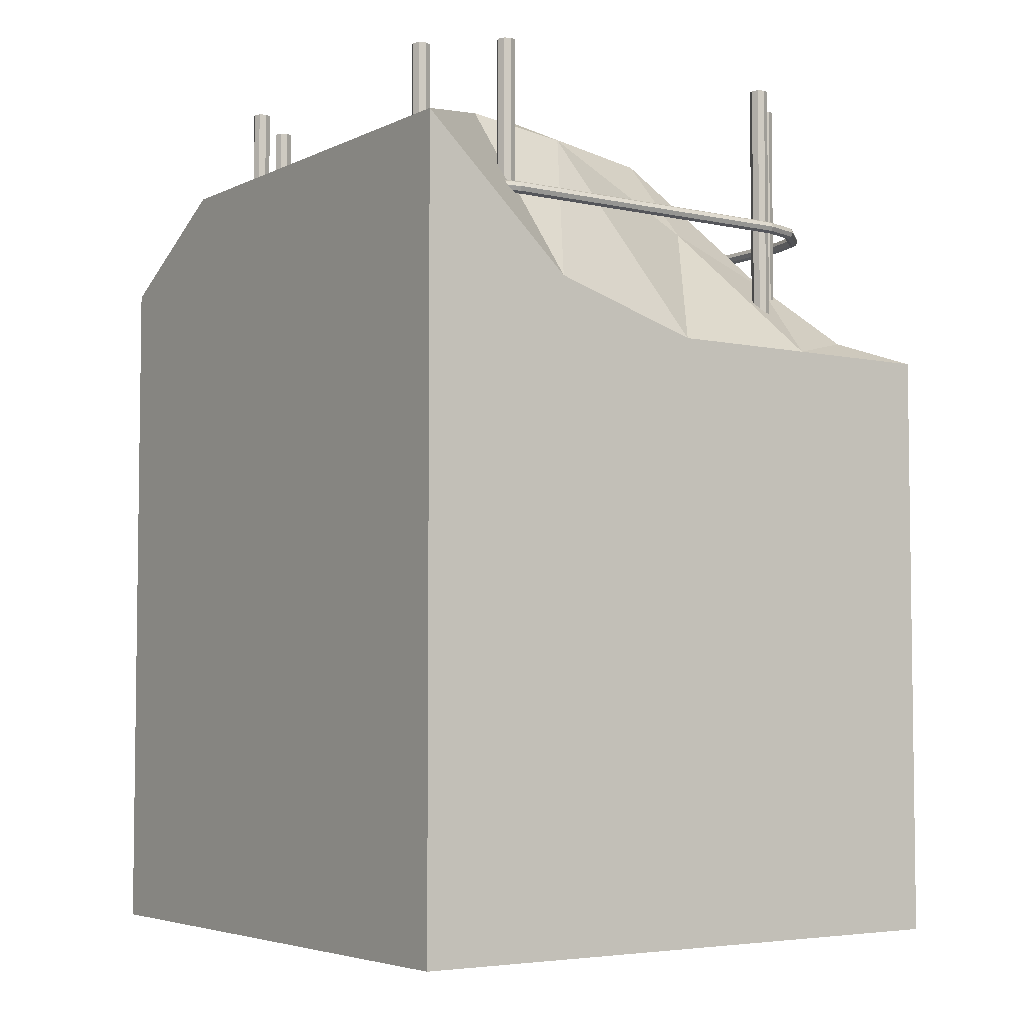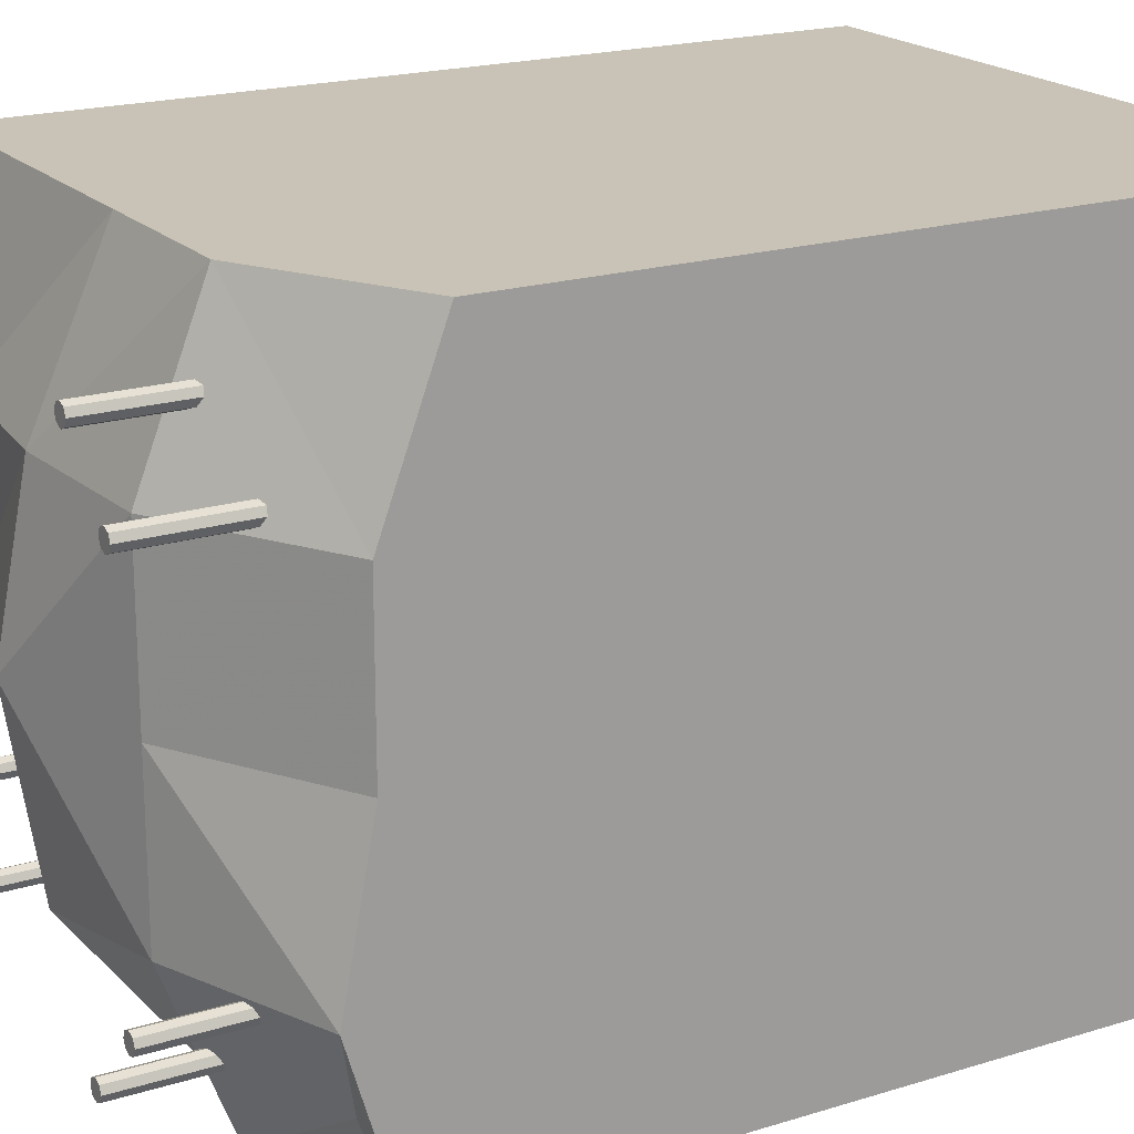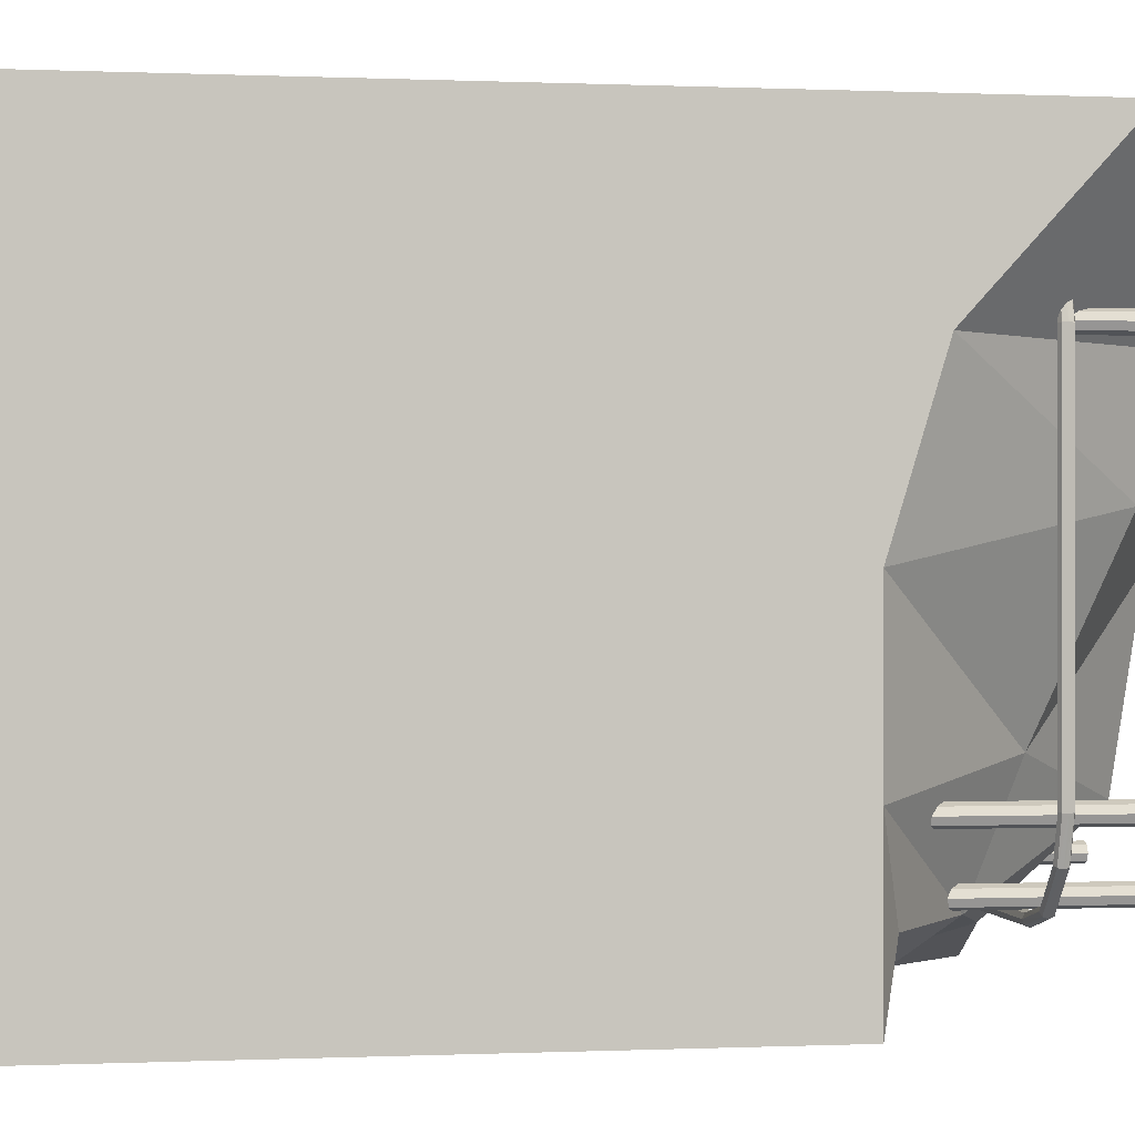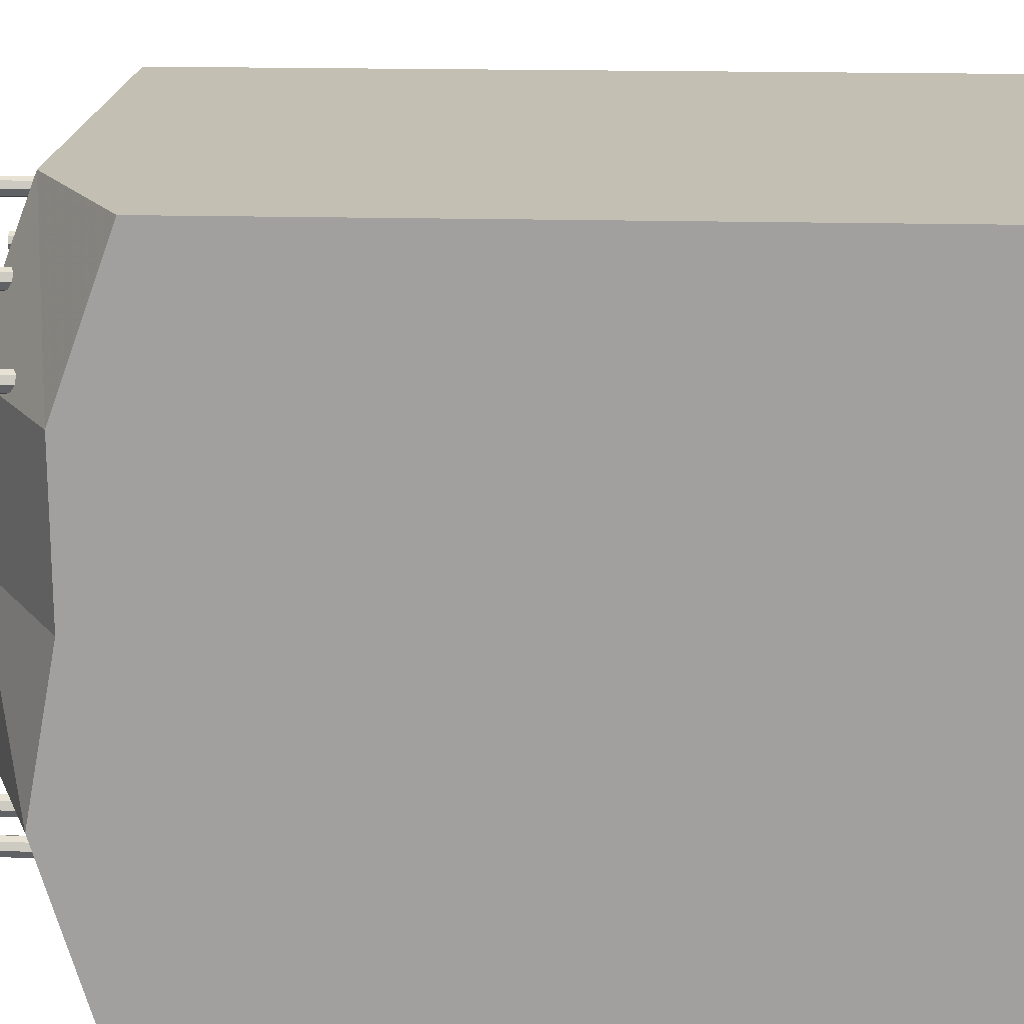
<metadata>
{"format":"obj","ext":"obj","renderer":"f3d","projection":"perspective","resolution":1024,"background":"white","views":[{"elev":-4.7,"azim":55.1,"up":"+Y"},{"elev":19.5,"azim":-120.1,"up":"+Z"},{"elev":-0.0,"azim":80.2,"up":"+Z"},{"elev":17.8,"azim":-87.1,"up":"+Z"}]}
</metadata>
<code>
o Column
v 0.2373 1.172 -0.3947
v -0.001084 1.261 -0.4304
v -0.2463 1.359 -0.375
v 0.4424 1.04 -0.3907
v -0.4539 1.274 -0.375
v -0.4963 0.02507 -0.5
v 0.5037 1.006 -0
v 0.5037 0.02507 -0
v 0.5037 1.083 0.25
v 0.2537 1.006 -0.5
v 0.003744 0.02507 -0.5
v -0.2463 1.31 -0.5
v 0.5037 0.02507 0.5
v 0.2537 1.31 0.5
v 0.003745 0.02507 0.5
v 0.003745 1.31 0.5
v -0.2463 1.31 0.5
v 0.5037 1.006 -0.5
v 0.5037 1.31 0.5
v -0.4963 1.237 -0.5
v -0.4963 0.02507 0.5
v 0.2208 1.251 -0.2122
v 0.2412 1.378 0.07039
v 0.2537 1.396 0.25
v 0.003744 1.423 0.25
v 0.003744 1.472 0
v -0.005912 1.429 -0.2836
v -0.2463 1.408 0.25
v -0.2463 1.408 0
v -0.2463 1.408 -0.25
v 0.5037 0.02507 -0.5
v 0.003745 0.02507 0
v -0.4963 0.02507 0
v 0.5037 1.006 -0.25
v -0.4963 1.31 -0.25
v -0.4963 1.263 0
v -0.4963 1.263 0.25
v 0.003744 1.006 -0.5
v -0.4963 1.17 0.5
f 14 15 13
f 19 14 13
f 35 20 6
f 35 5 20
f 37 33 21
f 39 37 21
f 18 34 31
f 18 4 34
f 10 1 4
f 18 10 4
f 1 22 34
f 4 1 34
f 2 1 38
f 38 1 10
f 1 2 27
f 22 1 27
f 12 3 2
f 38 12 2
f 3 30 27
f 2 3 27
f 12 20 5
f 3 12 5
f 3 5 35
f 30 3 35
f 34 7 8
f 31 34 8
f 9 13 8
f 7 9 8
f 35 6 33
f 36 35 33
f 11 38 10
f 31 11 10
f 11 6 12
f 38 11 12
f 17 21 15
f 16 17 15
f 22 23 7
f 34 22 7
f 23 24 9
f 7 23 9
f 24 14 19
f 9 24 19
f 22 27 26
f 23 22 26
f 23 26 25
f 24 23 25
f 24 25 16
f 14 24 16
f 30 29 26
f 27 30 26
f 26 28 25
f 26 29 28
f 25 17 16
f 25 28 17
f 35 36 29
f 30 35 29
f 29 37 28
f 29 36 37
f 37 39 17
f 28 37 17
f 13 15 32
f 8 13 32
f 8 32 11
f 31 8 11
f 21 33 32
f 15 21 32
f 33 6 11
f 32 33 11
f 14 16 15
f 37 36 33
f 13 9 19
f 18 31 10
f 12 6 20
f 21 17 39
o Metal_Struct
v 0.2648 1.152 0.3817
v 0.2648 1.069 -0.3817
v -0.2573 1.152 0.3817
v -0.2573 1.152 -0.3817
v 0.2604 1.152 0.3711
v 0.2604 1.069 -0.3711
v -0.2529 1.152 0.3711
v -0.2529 1.152 -0.3711
v 0.2904 1.152 0.3711
v 0.2904 1.069 -0.3711
v -0.2829 1.152 0.3711
v -0.2829 1.152 -0.3711
v 0.2754 1.152 0.3861
v 0.2754 1.069 -0.3861
v -0.2679 1.152 0.3861
v -0.2679 1.152 -0.3861
v 0.286 1.152 0.3817
v 0.286 1.069 -0.3817
v -0.2785 1.152 0.3817
v -0.2785 1.152 -0.3817
v 0.2754 1.152 0.3711
v 0.2754 1.069 -0.3711
v -0.2679 1.152 0.3711
v -0.2679 1.152 -0.3711
v 0.2754 1.487 0.3711
v 0.2754 1.487 -0.3711
v -0.2679 1.487 0.3711
v -0.2679 1.487 -0.3711
v 0.2648 1.152 0.3605
v 0.2648 1.069 -0.3605
v -0.2573 1.152 0.3605
v -0.2573 1.152 -0.3605
v 0.2754 1.152 0.3561
v 0.2754 1.069 -0.3561
v -0.2679 1.152 0.3561
v -0.2679 1.152 -0.3561
v 0.286 1.152 0.3605
v 0.286 1.069 -0.3605
v -0.2785 1.152 0.3605
v -0.2785 1.152 -0.3605
v 0.2648 1.487 0.3817
v 0.2648 1.487 -0.3817
v -0.2573 1.487 0.3817
v -0.2573 1.487 -0.3817
v 0.2604 1.487 0.3711
v 0.2604 1.487 -0.3711
v -0.2529 1.487 0.3711
v -0.2529 1.487 -0.3711
v 0.2648 1.487 0.3605
v 0.2648 1.487 -0.3605
v -0.2573 1.487 0.3605
v -0.2573 1.487 -0.3605
v 0.2754 1.487 0.3561
v 0.2754 1.487 -0.3561
v -0.2679 1.487 0.3561
v -0.2679 1.487 -0.3561
v 0.286 1.487 0.3605
v 0.286 1.487 -0.3605
v -0.2785 1.487 0.3605
v -0.2785 1.487 -0.3605
v 0.2904 1.487 0.3711
v 0.2904 1.487 -0.3711
v -0.2829 1.487 0.3711
v -0.2829 1.487 -0.3711
v 0.286 1.487 0.3817
v 0.286 1.487 -0.3817
v -0.2785 1.487 0.3817
v -0.2785 1.487 -0.3817
v 0.2754 1.487 0.3861
v 0.2754 1.487 -0.3861
v -0.2679 1.487 0.3861
v -0.2679 1.487 -0.3861
v 0.3648 1.152 0.2817
v 0.3648 1.069 -0.2817
v -0.3573 1.152 0.2817
v -0.3573 1.152 -0.2817
v 0.3648 1.152 0.2605
v 0.3648 1.069 -0.2605
v -0.3573 1.152 0.2605
v -0.3573 1.152 -0.2605
v 0.3754 1.152 0.2561
v 0.3754 1.069 -0.2561
v -0.3679 1.152 0.2561
v -0.3679 1.152 -0.2561
v 0.3904 1.152 0.2711
v 0.3904 1.069 -0.2711
v -0.3829 1.152 0.2711
v -0.3829 1.152 -0.2711
v 0.3754 1.152 0.2711
v 0.3754 1.069 -0.2711
v -0.3679 1.152 0.2711
v -0.3679 1.152 -0.2711
v 0.3754 1.487 0.2711
v 0.3754 1.487 -0.2711
v -0.3679 1.487 0.2711
v -0.3679 1.487 -0.2711
v 0.3604 1.152 0.2711
v 0.3604 1.069 -0.2711
v -0.3529 1.152 0.2711
v -0.3529 1.152 -0.2711
v 0.386 1.152 0.2605
v 0.386 1.069 -0.2605
v -0.3785 1.152 0.2605
v -0.3785 1.152 -0.2605
v 0.386 1.152 0.2817
v 0.386 1.069 -0.2817
v -0.3785 1.152 0.2817
v -0.3785 1.152 -0.2817
v 0.3754 1.152 0.2861
v 0.3754 1.069 -0.2861
v -0.3679 1.152 0.2861
v -0.3679 1.152 -0.2861
v 0.3648 1.487 0.2817
v 0.3648 1.487 -0.2817
v -0.3573 1.487 0.2817
v -0.3573 1.487 -0.2817
v 0.3604 1.487 0.2711
v 0.3604 1.487 -0.2711
v -0.3529 1.487 0.2711
v -0.3529 1.487 -0.2711
v 0.3648 1.487 0.2605
v 0.3648 1.487 -0.2605
v -0.3573 1.487 0.2605
v -0.3573 1.487 -0.2605
v 0.3754 1.487 0.2561
v 0.3754 1.487 -0.2561
v -0.3679 1.487 0.2561
v -0.3679 1.487 -0.2561
v 0.386 1.487 0.2605
v 0.386 1.487 -0.2605
v -0.3785 1.487 0.2605
v -0.3785 1.487 -0.2605
v 0.3904 1.487 0.2711
v 0.3904 1.487 -0.2711
v -0.3829 1.487 0.2711
v -0.3829 1.487 -0.2711
v 0.386 1.487 0.2817
v 0.386 1.487 -0.2817
v -0.3785 1.487 0.2817
v -0.3785 1.487 -0.2817
v 0.3754 1.487 0.2861
v 0.3754 1.487 -0.2861
v -0.3679 1.487 0.2861
v -0.3679 1.487 -0.2861
v 0.3936 1.246 0.329
v 0.3936 1.246 -0.329
v -0.3861 1.246 0.329
v -0.3861 1.246 -0.329
v 0.3413 1.246 0.3877
v 0.3413 1.246 -0.3877
v -0.3338 1.246 0.3877
v -0.3338 1.246 -0.3877
v 0.3879 1.249 0.3261
v 0.3879 1.249 -0.3261
v -0.3804 1.249 0.3261
v -0.3804 1.249 -0.3261
v 0.3384 1.249 0.382
v 0.3384 1.249 -0.382
v -0.3309 1.249 0.382
v -0.3309 1.249 -0.382
v 0.3822 1.246 0.3233
v 0.3822 1.246 -0.3233
v -0.3747 1.246 0.3233
v -0.3747 1.246 -0.3233
v 0.3356 1.246 0.3763
v 0.3356 1.246 -0.3763
v -0.3281 1.246 0.3763
v -0.3281 1.246 -0.3763
v 0.3798 1.239 0.3221
v 0.3798 1.239 -0.3221
v -0.3723 1.239 0.3221
v -0.3723 1.239 -0.3221
v 0.3344 1.239 0.3739
v 0.3344 1.239 -0.3739
v -0.3269 1.239 0.3739
v -0.3269 1.239 -0.3739
v 0.3822 1.232 0.3233
v 0.3822 1.232 -0.3233
v -0.3747 1.232 0.3233
v -0.3747 1.232 -0.3233
v 0.3356 1.232 0.3763
v 0.3356 1.232 -0.3763
v -0.3281 1.232 0.3763
v -0.3281 1.232 -0.3763
v 0.3879 1.229 0.3261
v 0.3879 1.229 -0.3261
v -0.3804 1.229 0.3261
v -0.3804 1.229 -0.3261
v 0.3384 1.229 0.382
v 0.3384 1.229 -0.382
v -0.3309 1.229 0.382
v -0.3309 1.229 -0.382
v 0.3936 1.232 0.329
v 0.3936 1.232 -0.329
v -0.3861 1.232 0.329
v -0.3861 1.232 -0.329
v 0.3413 1.232 0.3877
v 0.3413 1.232 -0.3877
v -0.3338 1.232 0.3877
v -0.3338 1.232 -0.3877
v 0.396 1.239 0.3302
v 0.396 1.239 -0.3302
v -0.3885 1.239 0.3302
v -0.3885 1.239 -0.3302
v 0.3425 1.239 0.3901
v 0.3425 1.239 -0.3901
v -0.335 1.239 0.3901
v -0.335 1.239 -0.3901
v 0.4039 1.229 0.2674
v 0.3969 1.232 0.2674
v -0.3894 1.232 -0.2674
v 0.3939 1.239 0.2674
v 0.3969 1.246 0.2674
v -0.3894 1.246 -0.2674
v 0.4039 1.249 0.2674
v -0.3964 1.249 -0.2674
v 0.411 1.246 0.2674
v 0.411 1.246 -0.2674
v -0.4035 1.246 0.2674
v -0.4035 1.246 -0.2674
v 0.4039 1.249 -0.2674
v -0.3964 1.249 0.2674
v 0.3969 1.246 -0.2674
v -0.3894 1.246 0.2674
v 0.3969 1.232 -0.2674
v -0.3894 1.232 0.2674
v 0.411 1.232 0.2674
v 0.411 1.232 -0.2674
v -0.4035 1.232 0.2674
v -0.4035 1.232 -0.2674
v 0.4039 1.229 -0.2674
v -0.3964 1.229 0.2674
v -0.3964 1.229 -0.2674
v 0.3939 1.239 -0.2674
v -0.3864 1.239 0.2674
v -0.3864 1.239 -0.2674
v 0.4139 1.239 0.2674
v 0.4139 1.239 -0.2674
v -0.4064 1.239 0.2674
v -0.4064 1.239 -0.2674
v 0.2773 1.239 0.4067
v 0.2773 1.239 -0.4067
v -0.2698 1.239 -0.4067
v 0.2773 1.246 0.4038
v -0.2698 1.246 0.4038
v -0.2698 1.246 -0.4038
v 0.2773 1.249 0.3967
v 0.2773 1.249 -0.3967
v -0.2698 1.249 -0.3967
v 0.2773 1.246 0.3897
v -0.2698 1.246 -0.3897
v 0.2773 1.232 0.3897
v -0.2698 1.232 -0.3897
v 0.2773 1.232 0.4038
v 0.2773 1.232 -0.4038
v -0.2698 1.232 0.4038
v -0.2698 1.232 -0.4038
v 0.2773 1.229 0.3967
v 0.2773 1.229 -0.3967
v -0.2698 1.229 0.3967
v -0.2698 1.229 -0.3967
v 0.2773 1.239 0.3867
v 0.2773 1.239 -0.3867
v -0.2698 1.239 -0.3867
v -0.2698 1.232 0.3897
v 0.2773 1.232 -0.3897
v -0.2698 1.239 0.3867
v -0.2698 1.246 0.3897
v 0.2773 1.246 -0.3897
v -0.2698 1.249 0.3967
v 0.2773 1.246 -0.4038
v -0.2698 1.239 0.4067
f 80 40 52 108
f 81 109 53 41
f 82 110 54 42
f 55 111 83 43
f 40 80 84 44
f 41 45 85 81
f 42 46 86 82
f 87 47 43 83
f 88 68 44 84
f 45 69 89 85
f 46 70 90 86
f 91 71 47 87
f 92 72 68 88
f 69 73 93 89
f 70 74 94 90
f 95 75 71 91
f 96 76 72 92
f 73 77 97 93
f 74 78 98 94
f 99 79 75 95
f 100 48 76 96
f 77 49 101 97
f 78 50 102 98
f 103 51 79 99
f 104 56 48 100
f 49 57 105 101
f 50 58 106 102
f 107 59 51 103
f 108 52 56 104
f 57 53 109 105
f 58 54 110 106
f 111 55 59 107
f 52 40 60
f 41 53 61
f 42 54 62
f 63 55 43
f 80 108 64
f 65 109 81
f 66 110 82
f 83 111 67
f 60 40 44
f 45 41 61
f 46 42 62
f 63 43 47
f 64 84 80
f 81 85 65
f 82 86 66
f 67 87 83
f 60 44 68
f 69 45 61
f 70 46 62
f 63 47 71
f 64 88 84
f 85 89 65
f 86 90 66
f 67 91 87
f 60 68 72
f 73 69 61
f 74 70 62
f 63 71 75
f 64 92 88
f 89 93 65
f 90 94 66
f 67 95 91
f 60 72 76
f 77 73 61
f 78 74 62
f 63 75 79
f 64 96 92
f 93 97 65
f 94 98 66
f 67 99 95
f 60 76 48
f 49 77 61
f 50 78 62
f 63 79 51
f 64 100 96
f 97 101 65
f 98 102 66
f 67 103 99
f 60 48 56
f 57 49 61
f 58 50 62
f 63 51 59
f 64 104 100
f 101 105 65
f 102 106 66
f 67 107 103
f 60 56 52
f 53 57 61
f 54 58 62
f 63 59 55
f 64 108 104
f 105 109 65
f 106 110 66
f 67 111 107
f 148 180 152 112
f 153 181 149 113
f 154 182 150 114
f 151 183 155 115
f 156 136 112 152
f 113 137 157 153
f 114 138 158 154
f 159 139 115 155
f 160 116 136 156
f 137 117 161 157
f 138 118 162 158
f 163 119 139 159
f 164 120 116 160
f 117 121 165 161
f 118 122 166 162
f 167 123 119 163
f 168 140 120 164
f 121 141 169 165
f 122 142 170 166
f 171 143 123 167
f 172 124 140 168
f 141 125 173 169
f 142 126 174 170
f 175 127 143 171
f 176 144 124 172
f 125 145 177 173
f 126 146 178 174
f 179 147 127 175
f 180 148 144 176
f 145 149 181 177
f 146 150 182 178
f 183 151 147 179
f 128 148 112
f 113 149 129
f 114 150 130
f 131 151 115
f 152 180 132
f 133 181 153
f 134 182 154
f 155 183 135
f 128 112 136
f 137 113 129
f 138 114 130
f 131 115 139
f 132 156 152
f 153 157 133
f 154 158 134
f 135 159 155
f 128 136 116
f 117 137 129
f 118 138 130
f 131 139 119
f 132 160 156
f 157 161 133
f 158 162 134
f 135 163 159
f 128 116 120
f 121 117 129
f 122 118 130
f 131 119 123
f 132 164 160
f 161 165 133
f 162 166 134
f 135 167 163
f 128 120 140
f 141 121 129
f 142 122 130
f 131 123 143
f 132 168 164
f 165 169 133
f 166 170 134
f 135 171 167
f 128 140 124
f 125 141 129
f 126 142 130
f 131 143 127
f 132 172 168
f 169 173 133
f 170 174 134
f 135 175 171
f 128 124 144
f 145 125 129
f 146 126 130
f 131 127 147
f 132 176 172
f 173 177 133
f 174 178 134
f 135 179 175
f 128 144 148
f 149 145 129
f 150 146 130
f 131 147 151
f 132 180 176
f 177 181 133
f 178 182 134
f 135 183 179
f 232 266 276 240
f 277 267 233 241
f 278 268 234 242
f 235 269 279 243
f 236 232 240 244
f 241 233 237 245
f 242 234 238 246
f 239 235 243 247
f 293 236 244 280
f 245 237 294 281
f 295 311 246 238
f 296 239 247 282
f 224 248 266 232
f 267 270 225 233
f 268 271 226 234
f 227 272 269 235
f 228 224 232 236
f 233 225 229 237
f 234 226 230 238
f 231 227 235 239
f 297 228 236 293
f 237 229 298 294
f 238 230 299 295
f 300 231 239 296
f 216 249 248 224
f 270 264 217 225
f 271 265 218 226
f 219 250 272 227
f 220 216 224 228
f 225 217 221 229
f 226 218 222 230
f 223 219 227 231
f 291 220 228 297
f 229 221 305 298
f 230 222 304 299
f 292 223 231 300
f 208 251 249 216
f 264 273 209 217
f 265 274 210 218
f 211 275 250 219
f 212 208 216 220
f 217 209 213 221
f 218 210 214 222
f 215 211 219 223
f 301 212 220 291
f 221 213 302 305
f 222 214 306 304
f 303 215 223 292
f 200 252 251 208
f 273 262 201 209
f 274 263 202 210
f 203 253 275 211
f 204 200 208 212
f 209 201 205 213
f 210 202 206 214
f 207 203 211 215
f 289 204 212 301
f 213 205 308 302
f 214 206 307 306
f 290 207 215 303
f 192 254 252 200
f 262 260 193 201
f 263 261 194 202
f 195 255 253 203
f 196 192 200 204
f 201 193 197 205
f 202 194 198 206
f 199 195 203 207
f 286 196 204 289
f 205 197 287 308
f 206 198 309 307
f 288 199 207 290
f 184 256 254 192
f 260 257 185 193
f 261 258 186 194
f 187 259 255 195
f 188 184 192 196
f 193 185 189 197
f 194 186 190 198
f 191 187 195 199
f 283 188 196 286
f 197 189 310 287
f 198 190 284 309
f 285 191 199 288
f 240 276 256 184
f 257 277 241 185
f 258 278 242 186
f 243 279 259 187
f 244 240 184 188
f 185 241 245 189
f 186 242 246 190
f 247 243 187 191
f 280 244 188 283
f 189 245 281 310
f 311 284 190 246
f 282 247 191 285
f 266 267 277 276
f 269 268 278 279
f 248 270 267 266
f 272 271 268 269
f 249 264 270 248
f 250 265 271 272
f 251 273 264 249
f 275 274 265 250
f 252 262 273 251
f 253 263 274 275
f 254 260 262 252
f 255 261 263 253
f 256 257 260 254
f 259 258 261 255
f 276 277 257 256
f 279 278 258 259
f 280 311 295 293
f 282 281 294 296
f 299 297 293 295
f 298 300 296 294
f 304 291 297 299
f 305 292 300 298
f 306 301 291 304
f 302 303 292 305
f 307 289 301 306
f 308 290 303 302
f 309 286 289 307
f 287 288 290 308
f 284 283 286 309
f 310 285 288 287
f 311 280 283 284
f 281 282 285 310

</code>
